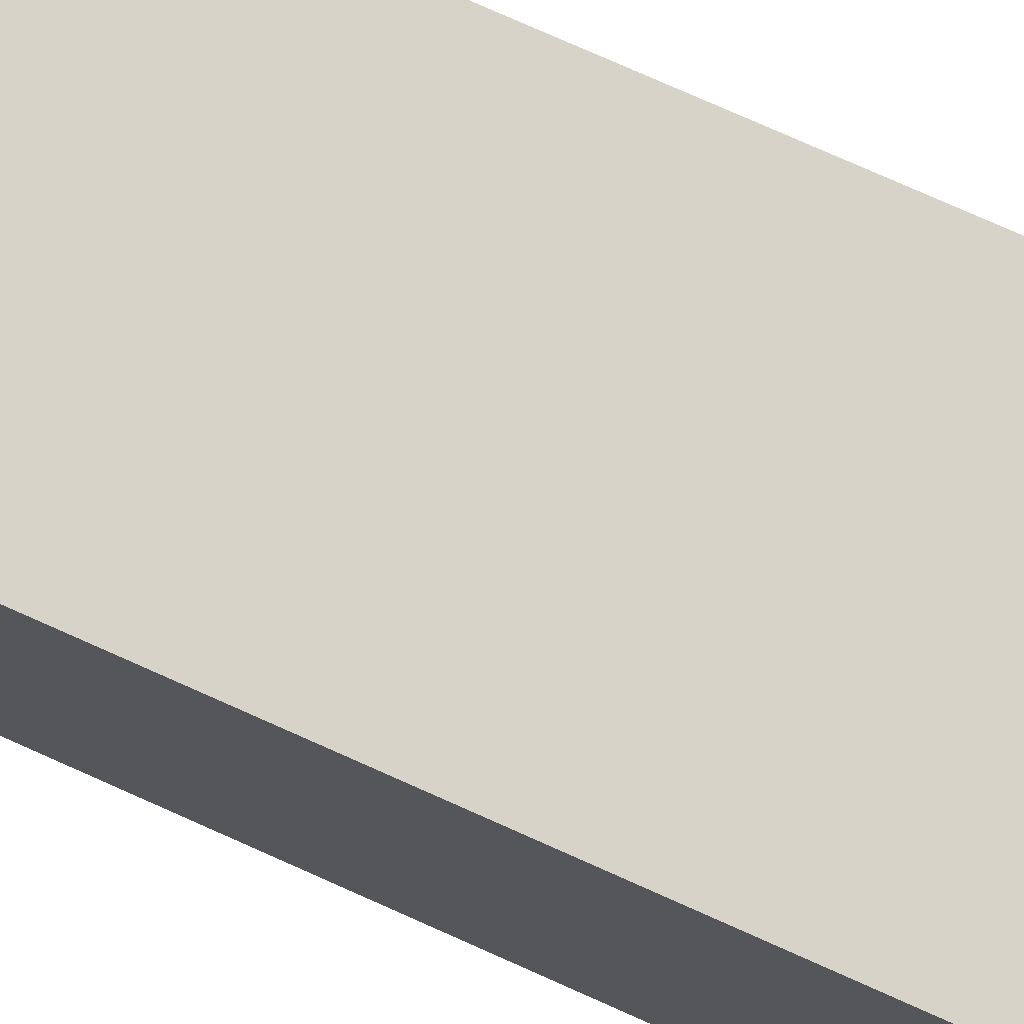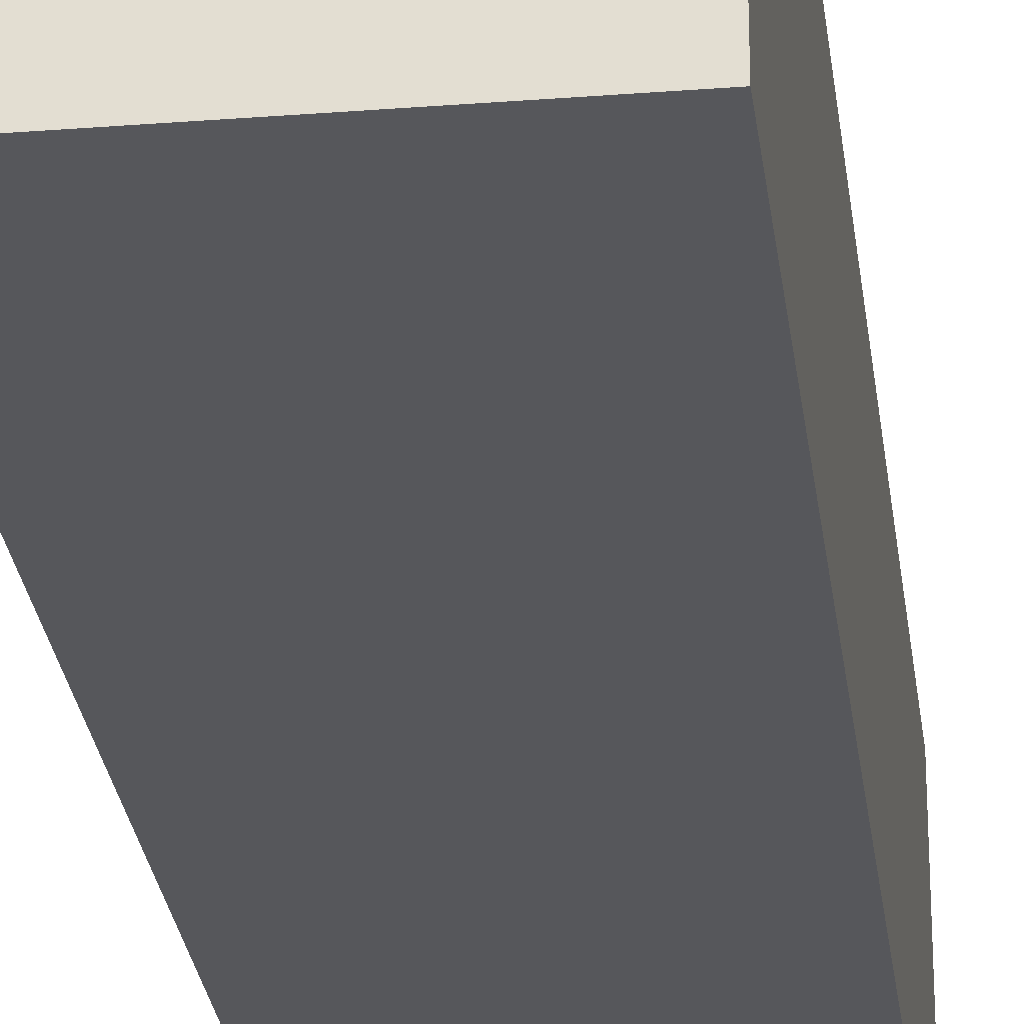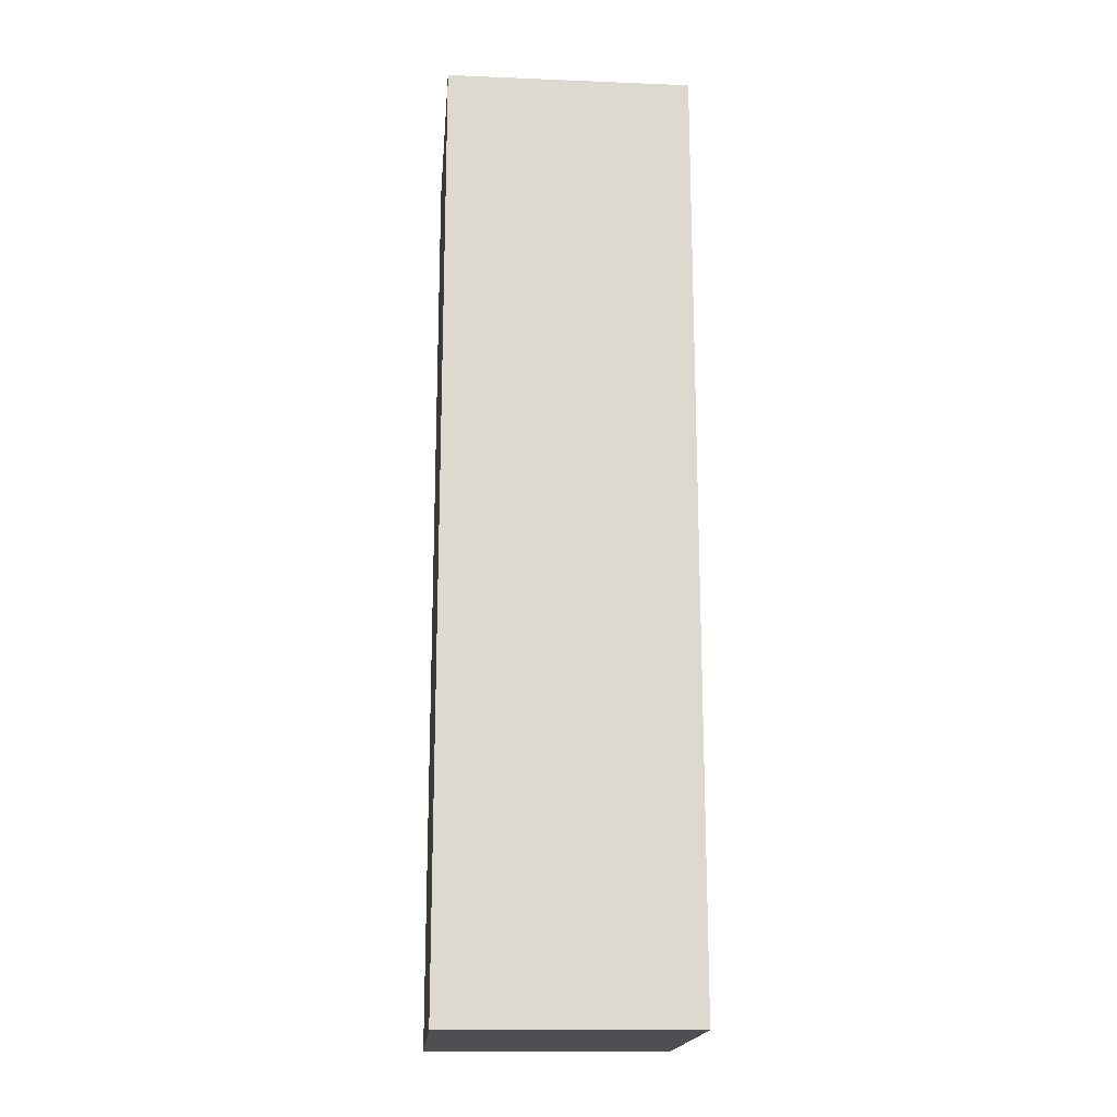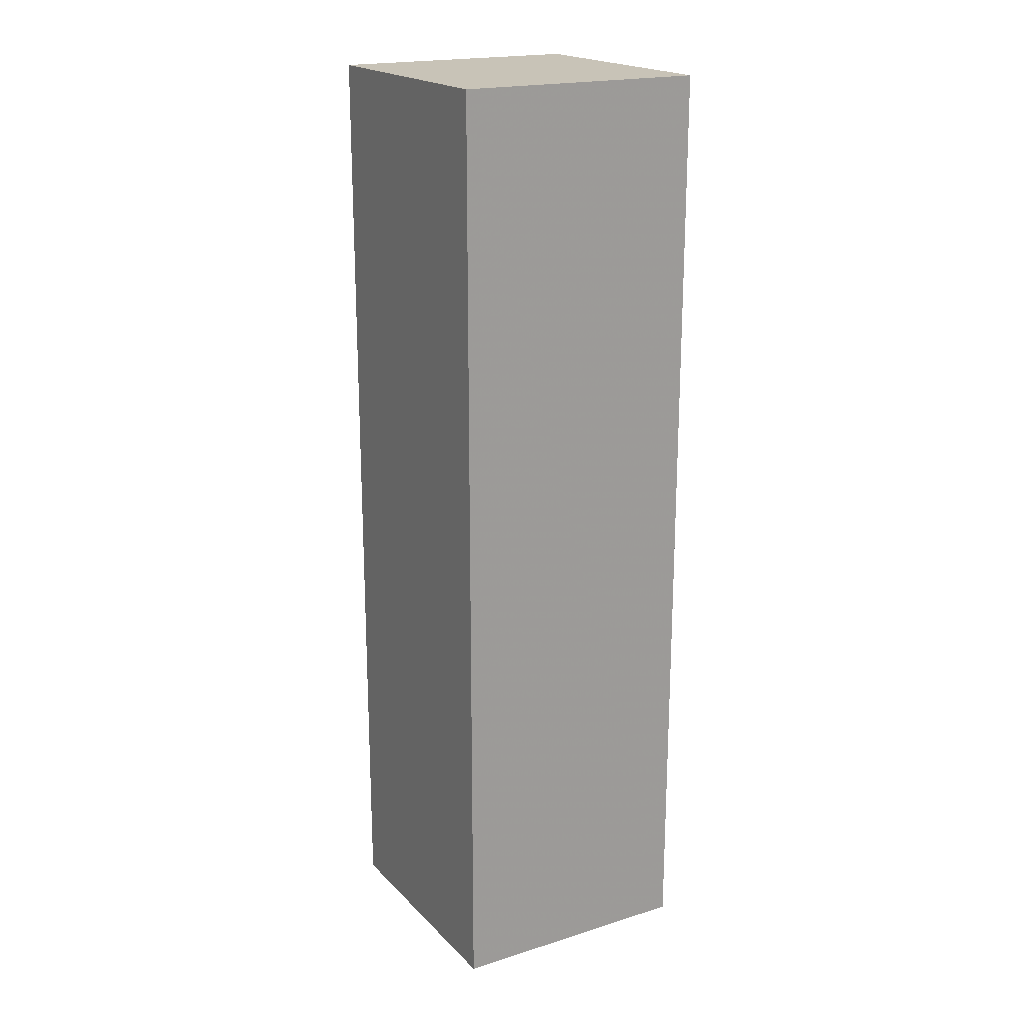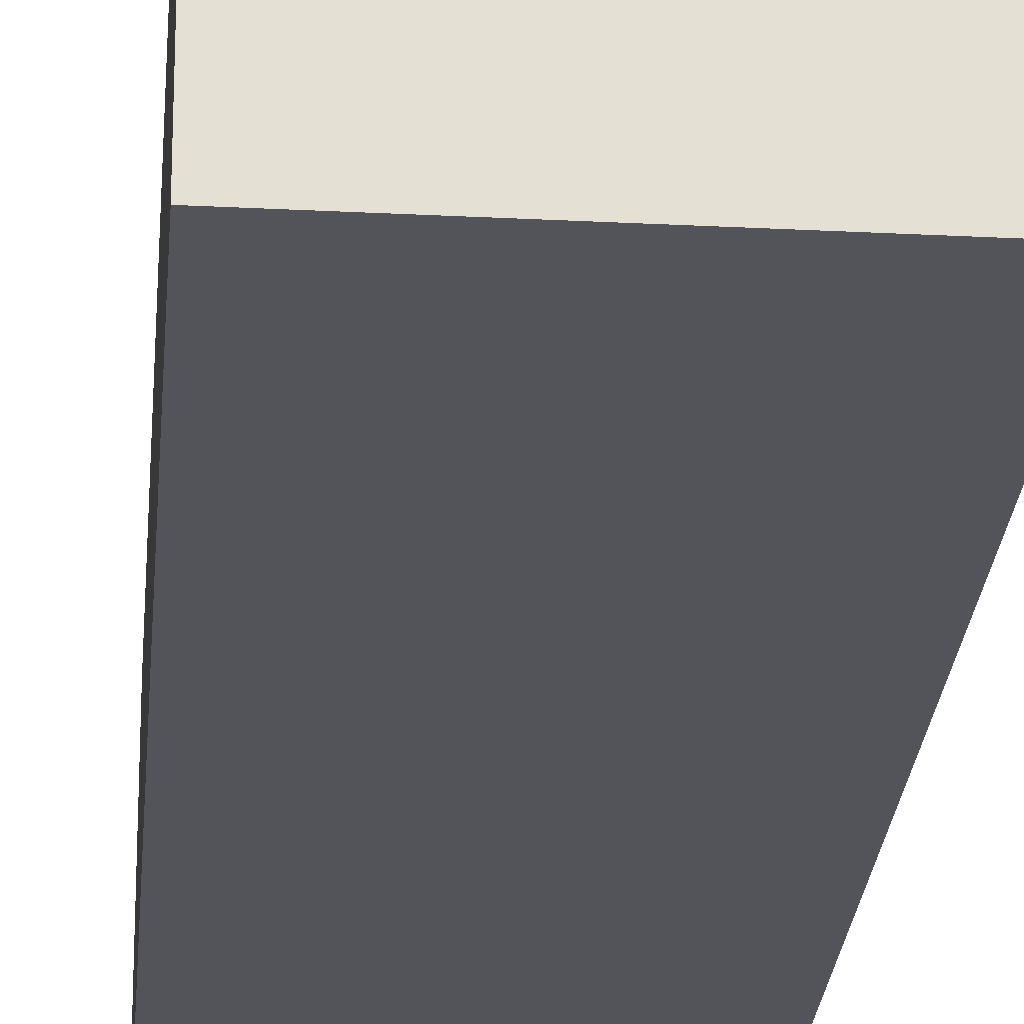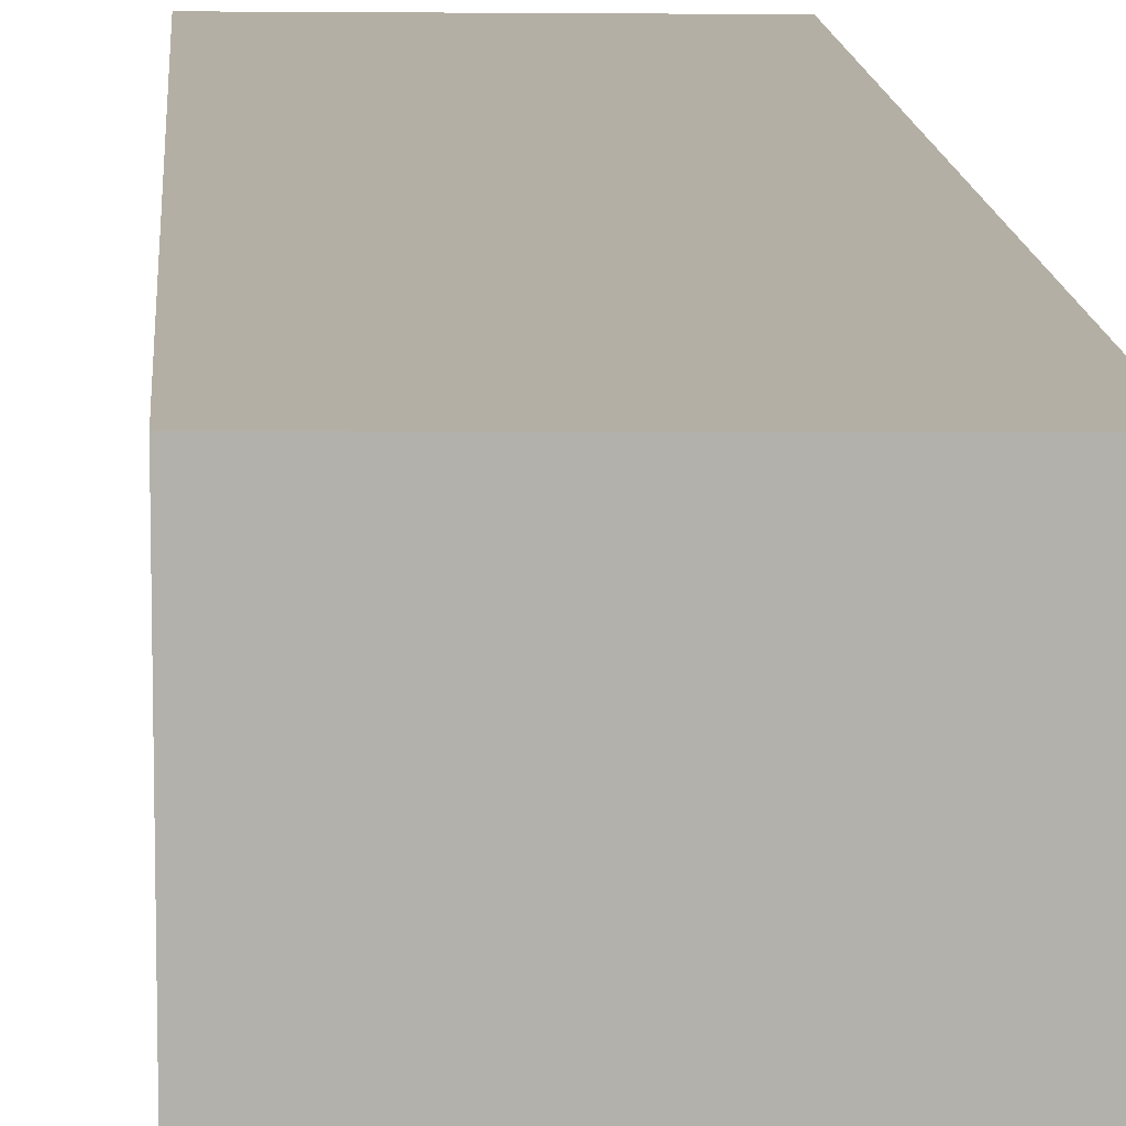
<metadata>
{"format":"obj","ext":"obj","renderer":"f3d","projection":"perspective","resolution":1024,"background":"white","views":[{"elev":76.0,"azim":-65.9,"up":"+Y"},{"elev":-27.4,"azim":7.0,"up":"+Y"},{"elev":-17.9,"azim":84.9,"up":"+Z"},{"elev":19.8,"azim":-120.3,"up":"+Z"},{"elev":-23.7,"azim":175.5,"up":"+Y"},{"elev":11.3,"azim":176.8,"up":"+Y"}]}
</metadata>
<code>
o 1190
v 2223 1874 8.023
v 2223 1874 8.023
v 2223 1874 8.061
v 2223 1874 8.023
v 2223 1874 8.061
v 2223 1874 8.061
v 2223 1874 8.061
v 2223 1874 8.061
v 2223 1874 8.061
v 2223 1874 8.061
v 2223 1874 8.023
v 2223 1874 8.023
v 2223 1874 8.023
v 2223 1874 8.023
v 2223 1874 8.023
v 2223 1874 8.061
v 2223 1874 8.023
v 2223 1874 8.061
v 2223 1874 8.023
v 2223 1874 8.023
v 2223 1874 8.023
v 2223 1874 8.023
v 2223 1874 8.023
v 2223 1874 8.061
v 2223 1874 8.023
v 2223 1874 8.061
f 1 2 3
f 3 4 5
f 3 6 7
f 8 9 6
f 10 11 7
f 12 13 10
f 14 15 16
f 16 17 18
f 19 17 20
f 21 22 17
f 23 21 24
f 24 25 26

</code>
